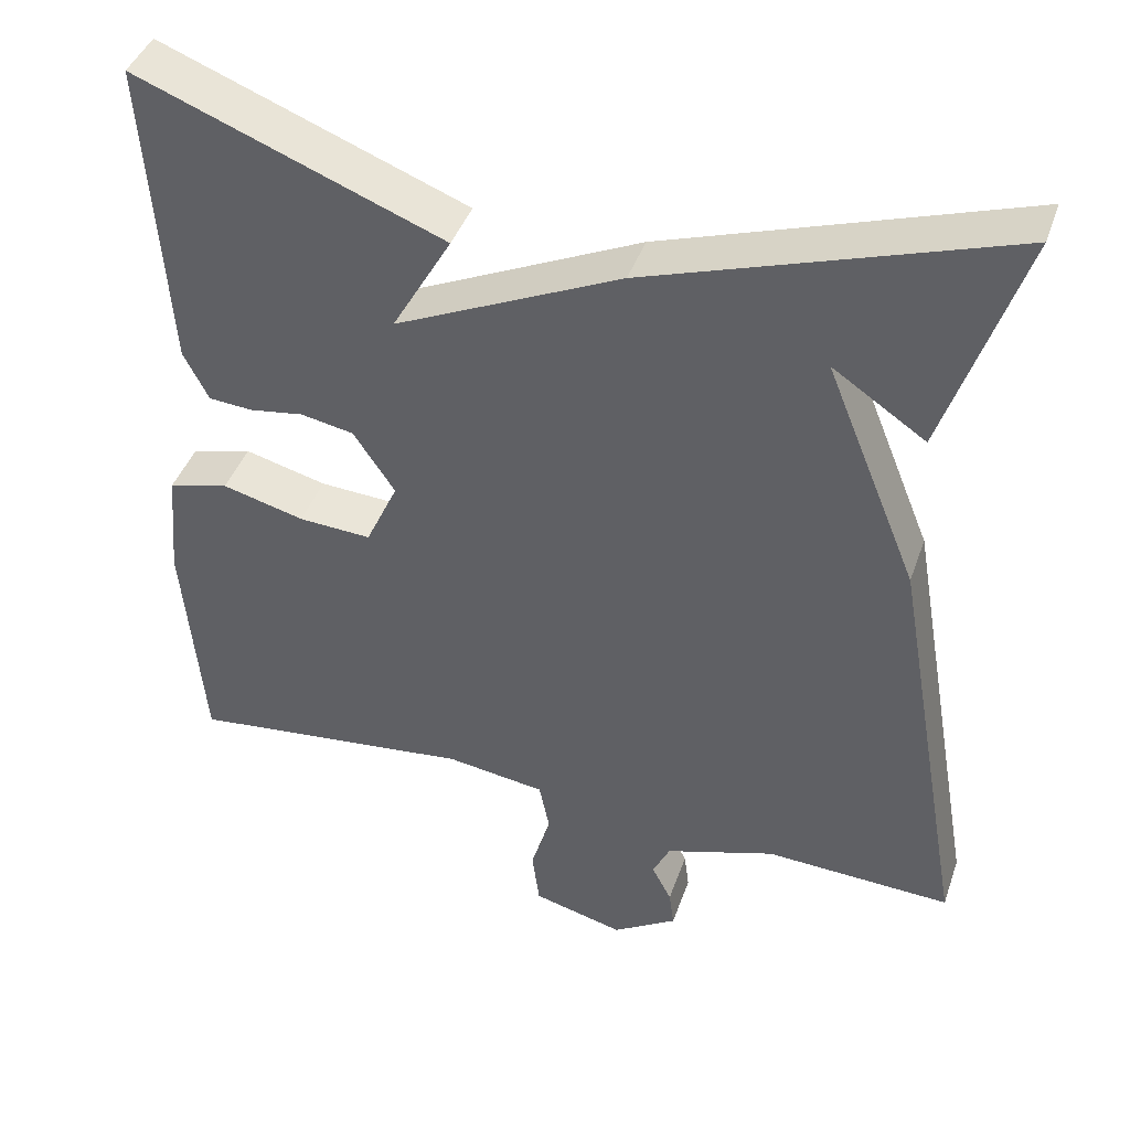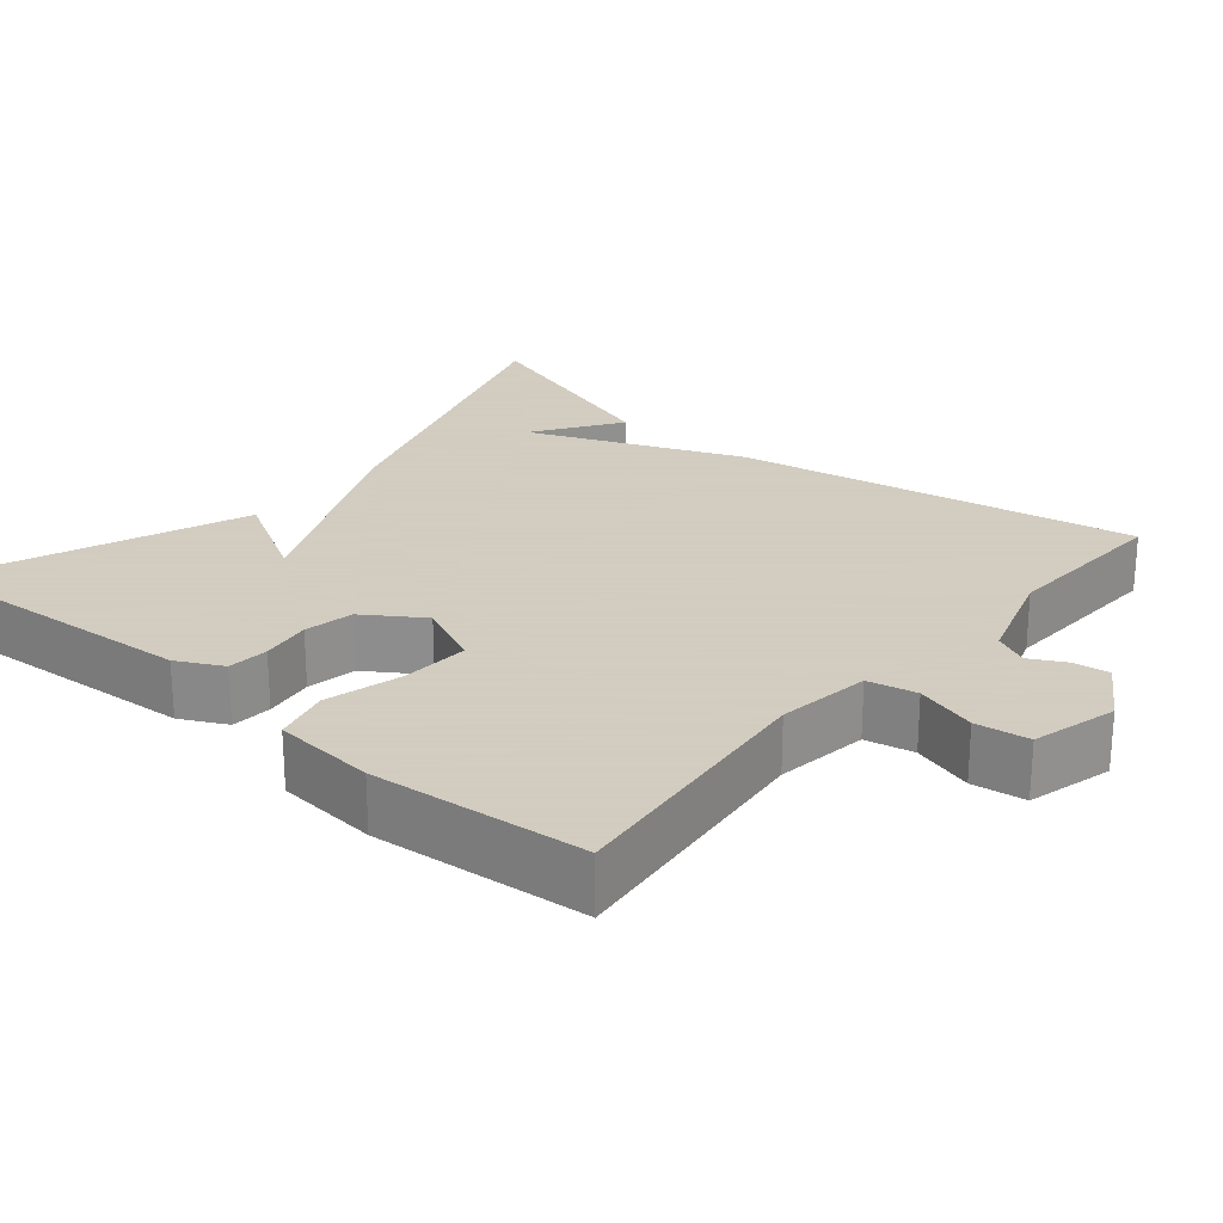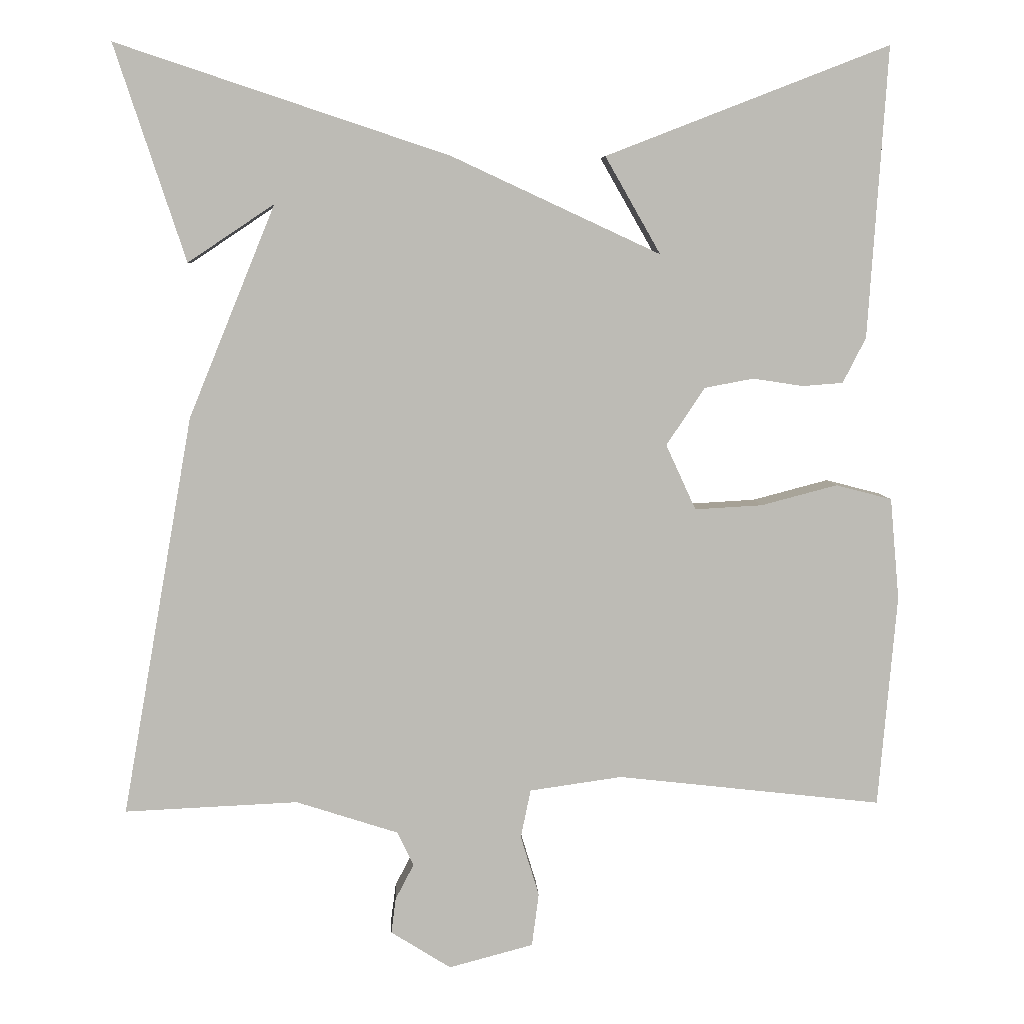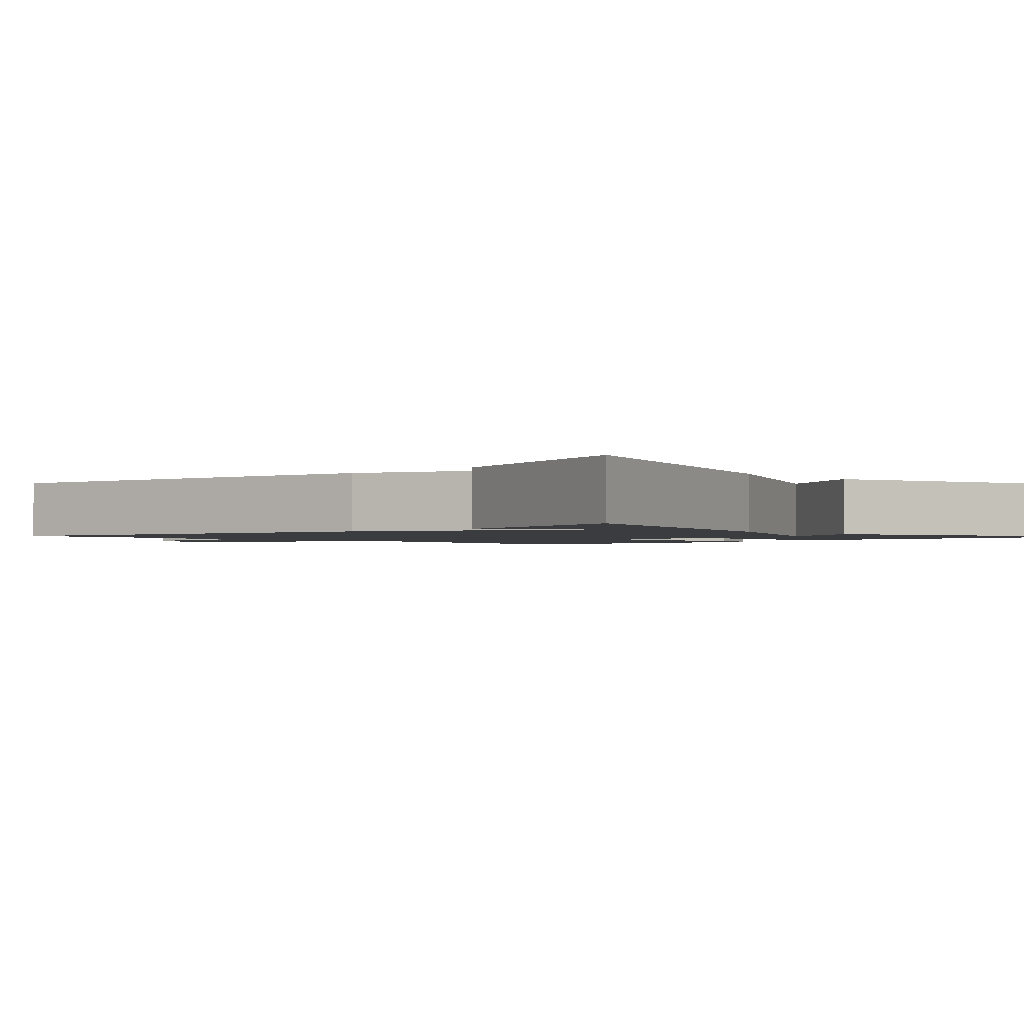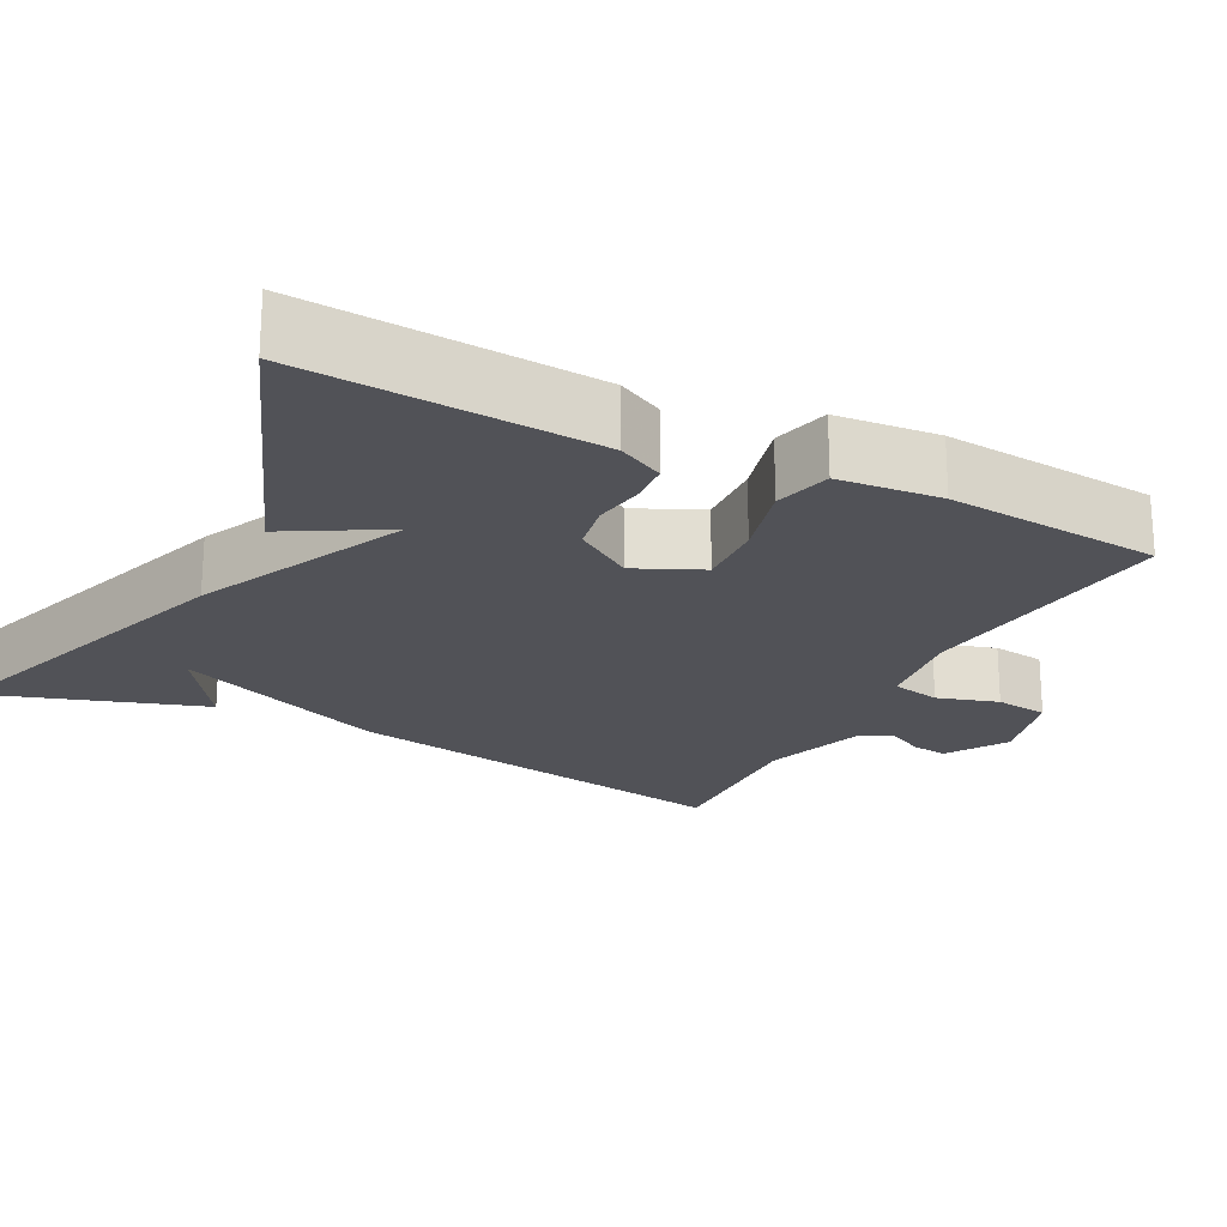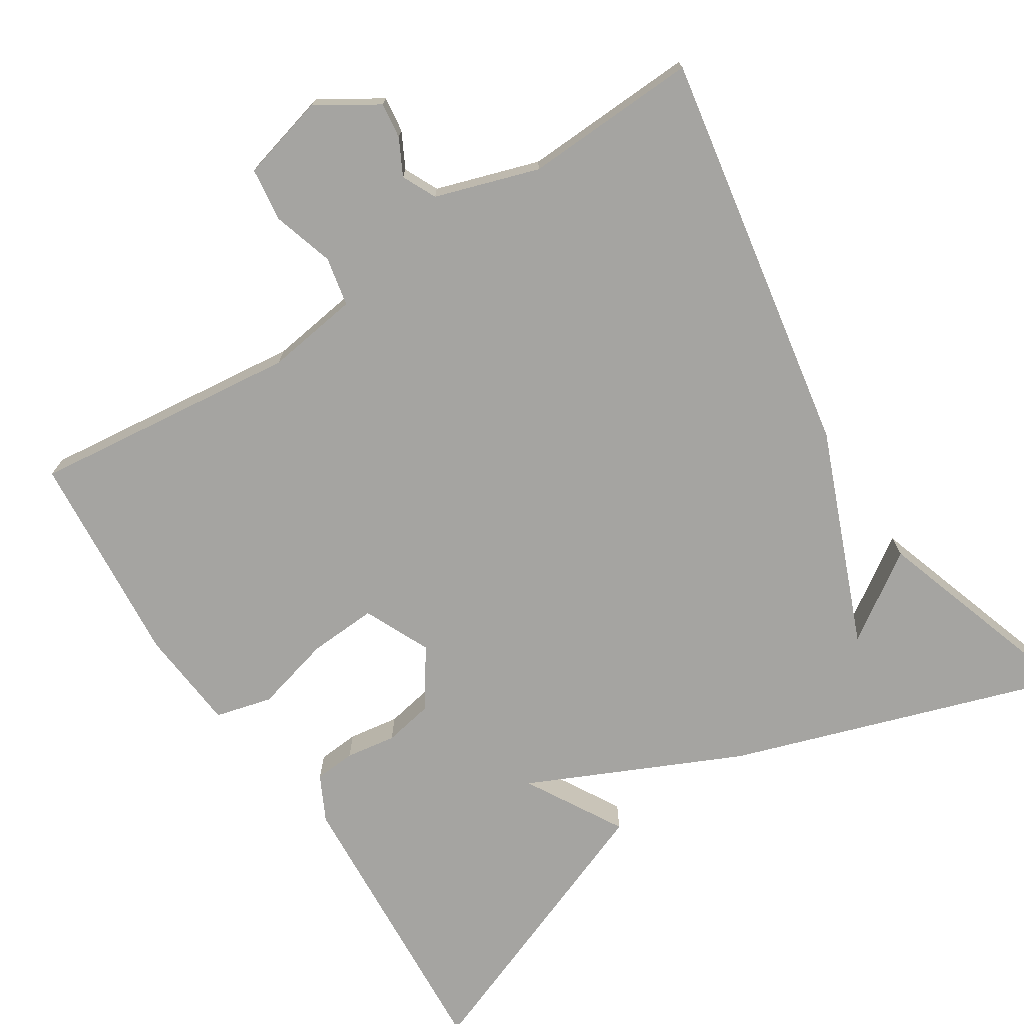
<metadata>
{"format":"obj","ext":"obj","renderer":"f3d","projection":"perspective","resolution":1024,"background":"white","views":[{"elev":42.3,"azim":-161.4,"up":"+Z"},{"elev":24.3,"azim":130.1,"up":"+Y"},{"elev":6.3,"azim":-2.9,"up":"+Z"},{"elev":-1.7,"azim":-47.0,"up":"+Y"},{"elev":-21.5,"azim":62.7,"up":"+Y"},{"elev":-73.2,"azim":-147.2,"up":"+Y"}]}
</metadata>
<code>
v 0.5 0.07 -0.5
v 0.155 0.07 -0.461
v 0.035 0.07 -0.478
v 0.022 0.07 -0.541
v 0.046 0.07 -0.62
v 0.037 0.07 -0.689
v -0.073 0.07 -0.718
v -0.151 0.07 -0.669
v -0.145 0.07 -0.623
v -0.121 0.07 -0.577
v -0.142 0.07 -0.533
v -0.275 0.07 -0.49
v -0.5 0.07 -0.5
v -0.408 0.07 0.02
v -0.296 0.07 0.295
v -0.408 0.07 0.22
v -0.5 0.07 0.5
v -0.069 0.07 0.357
v 0.203 0.07 0.231
v 0.131 0.07 0.357
v 0.5 0.07 0.5
v 0.475 0.07 0.122
v 0.445 0.07 0.063
v 0.392 0.07 0.059
v 0.327 0.07 0.069
v 0.263 0.07 0.057
v 0.213 0.07 -0.018
v 0.252 0.07 -0.103
v 0.34 0.07 -0.098
v 0.439 0.07 -0.072
v 0.512 0.07 -0.091
v 0.524 0.07 -0.223
v 0.5 0 -0.5
v 0.155 0 -0.461
v 0.035 0 -0.478
v 0.022 0 -0.541
v 0.046 0 -0.62
v 0.037 0 -0.689
v -0.073 0 -0.718
v -0.151 0 -0.669
v -0.145 0 -0.623
v -0.121 0 -0.577
v -0.142 0 -0.533
v -0.275 0 -0.49
v -0.5 0 -0.5
v -0.408 0 0.02
v -0.296 0 0.295
v -0.408 0 0.22
v -0.5 0 0.5
v -0.069 0 0.357
v 0.203 0 0.231
v 0.131 0 0.357
v 0.5 0 0.5
v 0.475 0 0.122
v 0.445 0 0.063
v 0.392 0 0.059
v 0.327 0 0.069
v 0.263 0 0.057
v 0.213 0 -0.018
v 0.252 0 -0.103
v 0.34 0 -0.098
v 0.439 0 -0.072
v 0.512 0 -0.091
v 0.524 0 -0.223
f 32 1 2
f 31 32 2
f 30 31 2
f 29 30 2
f 28 29 2 3
f 27 28 3
f 23 24 25
f 22 23 25
f 21 22 25
f 20 21 25
f 19 20 25
f 19 25 26
f 18 19 26 27
f 15 16 17
f 15 17 18 27
f 14 15 27
f 13 14 27
f 12 13 27
f 8 9 10
f 7 8 10
f 6 7 10
f 5 6 10
f 4 5 10
f 3 4 10 11
f 3 11 12 27
f 34 33 64
f 34 64 63
f 34 63 62
f 34 62 61
f 35 34 61 60
f 35 60 59
f 57 56 55
f 57 55 54
f 57 54 53
f 57 53 52
f 57 52 51
f 58 57 51
f 59 58 51 50
f 49 48 47
f 59 50 49 47
f 59 47 46
f 59 46 45
f 59 45 44
f 42 41 40
f 42 40 39
f 42 39 38
f 42 38 37
f 42 37 36
f 43 42 36 35
f 59 44 43 35
f 1 33 34 2
f 2 34 35 3
f 3 35 36 4
f 4 36 37 5
f 5 37 38 6
f 6 38 39 7
f 7 39 40 8
f 8 40 41 9
f 9 41 42 10
f 10 42 43 11
f 11 43 44 12
f 12 44 45 13
f 13 45 46 14
f 14 46 47 15
f 15 47 48 16
f 16 48 49 17
f 17 49 50 18
f 18 50 51 19
f 19 51 52 20
f 20 52 53 21
f 21 53 54 22
f 22 54 55 23
f 23 55 56 24
f 24 56 57 25
f 25 57 58 26
f 26 58 59 27
f 27 59 60 28
f 28 60 61 29
f 29 61 62 30
f 30 62 63 31
f 31 63 64 32
f 32 64 33 1

</code>
